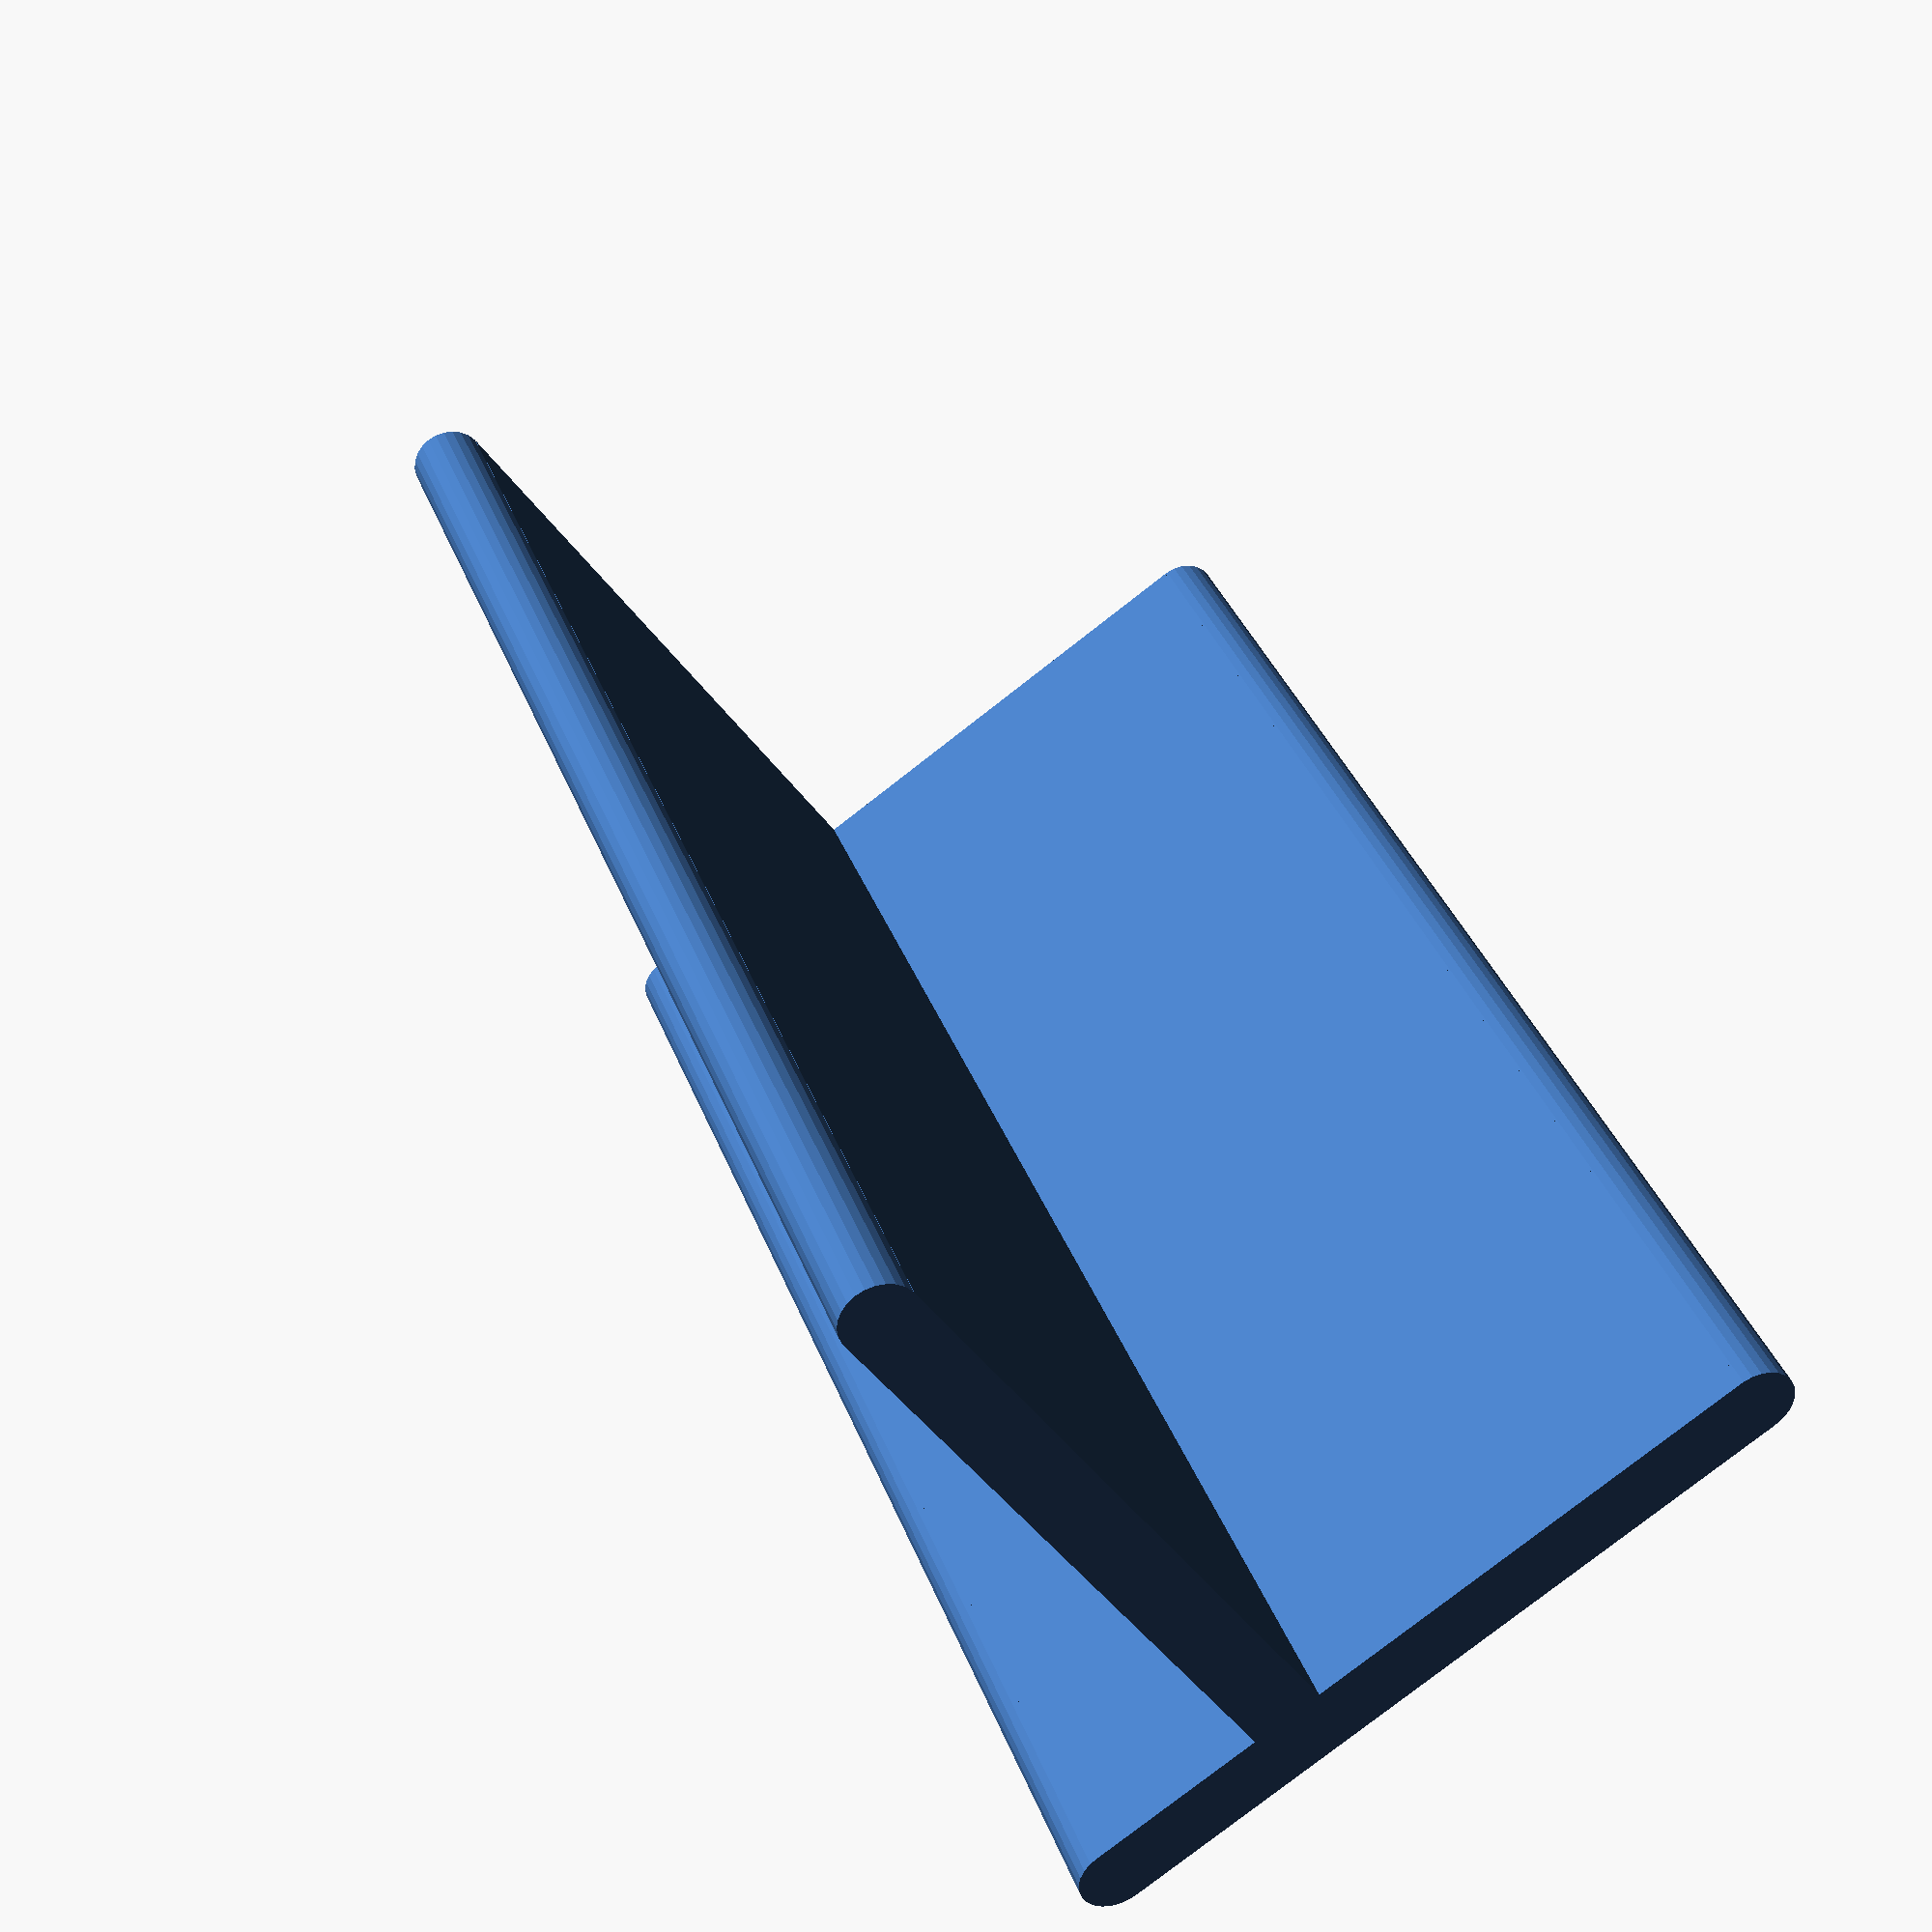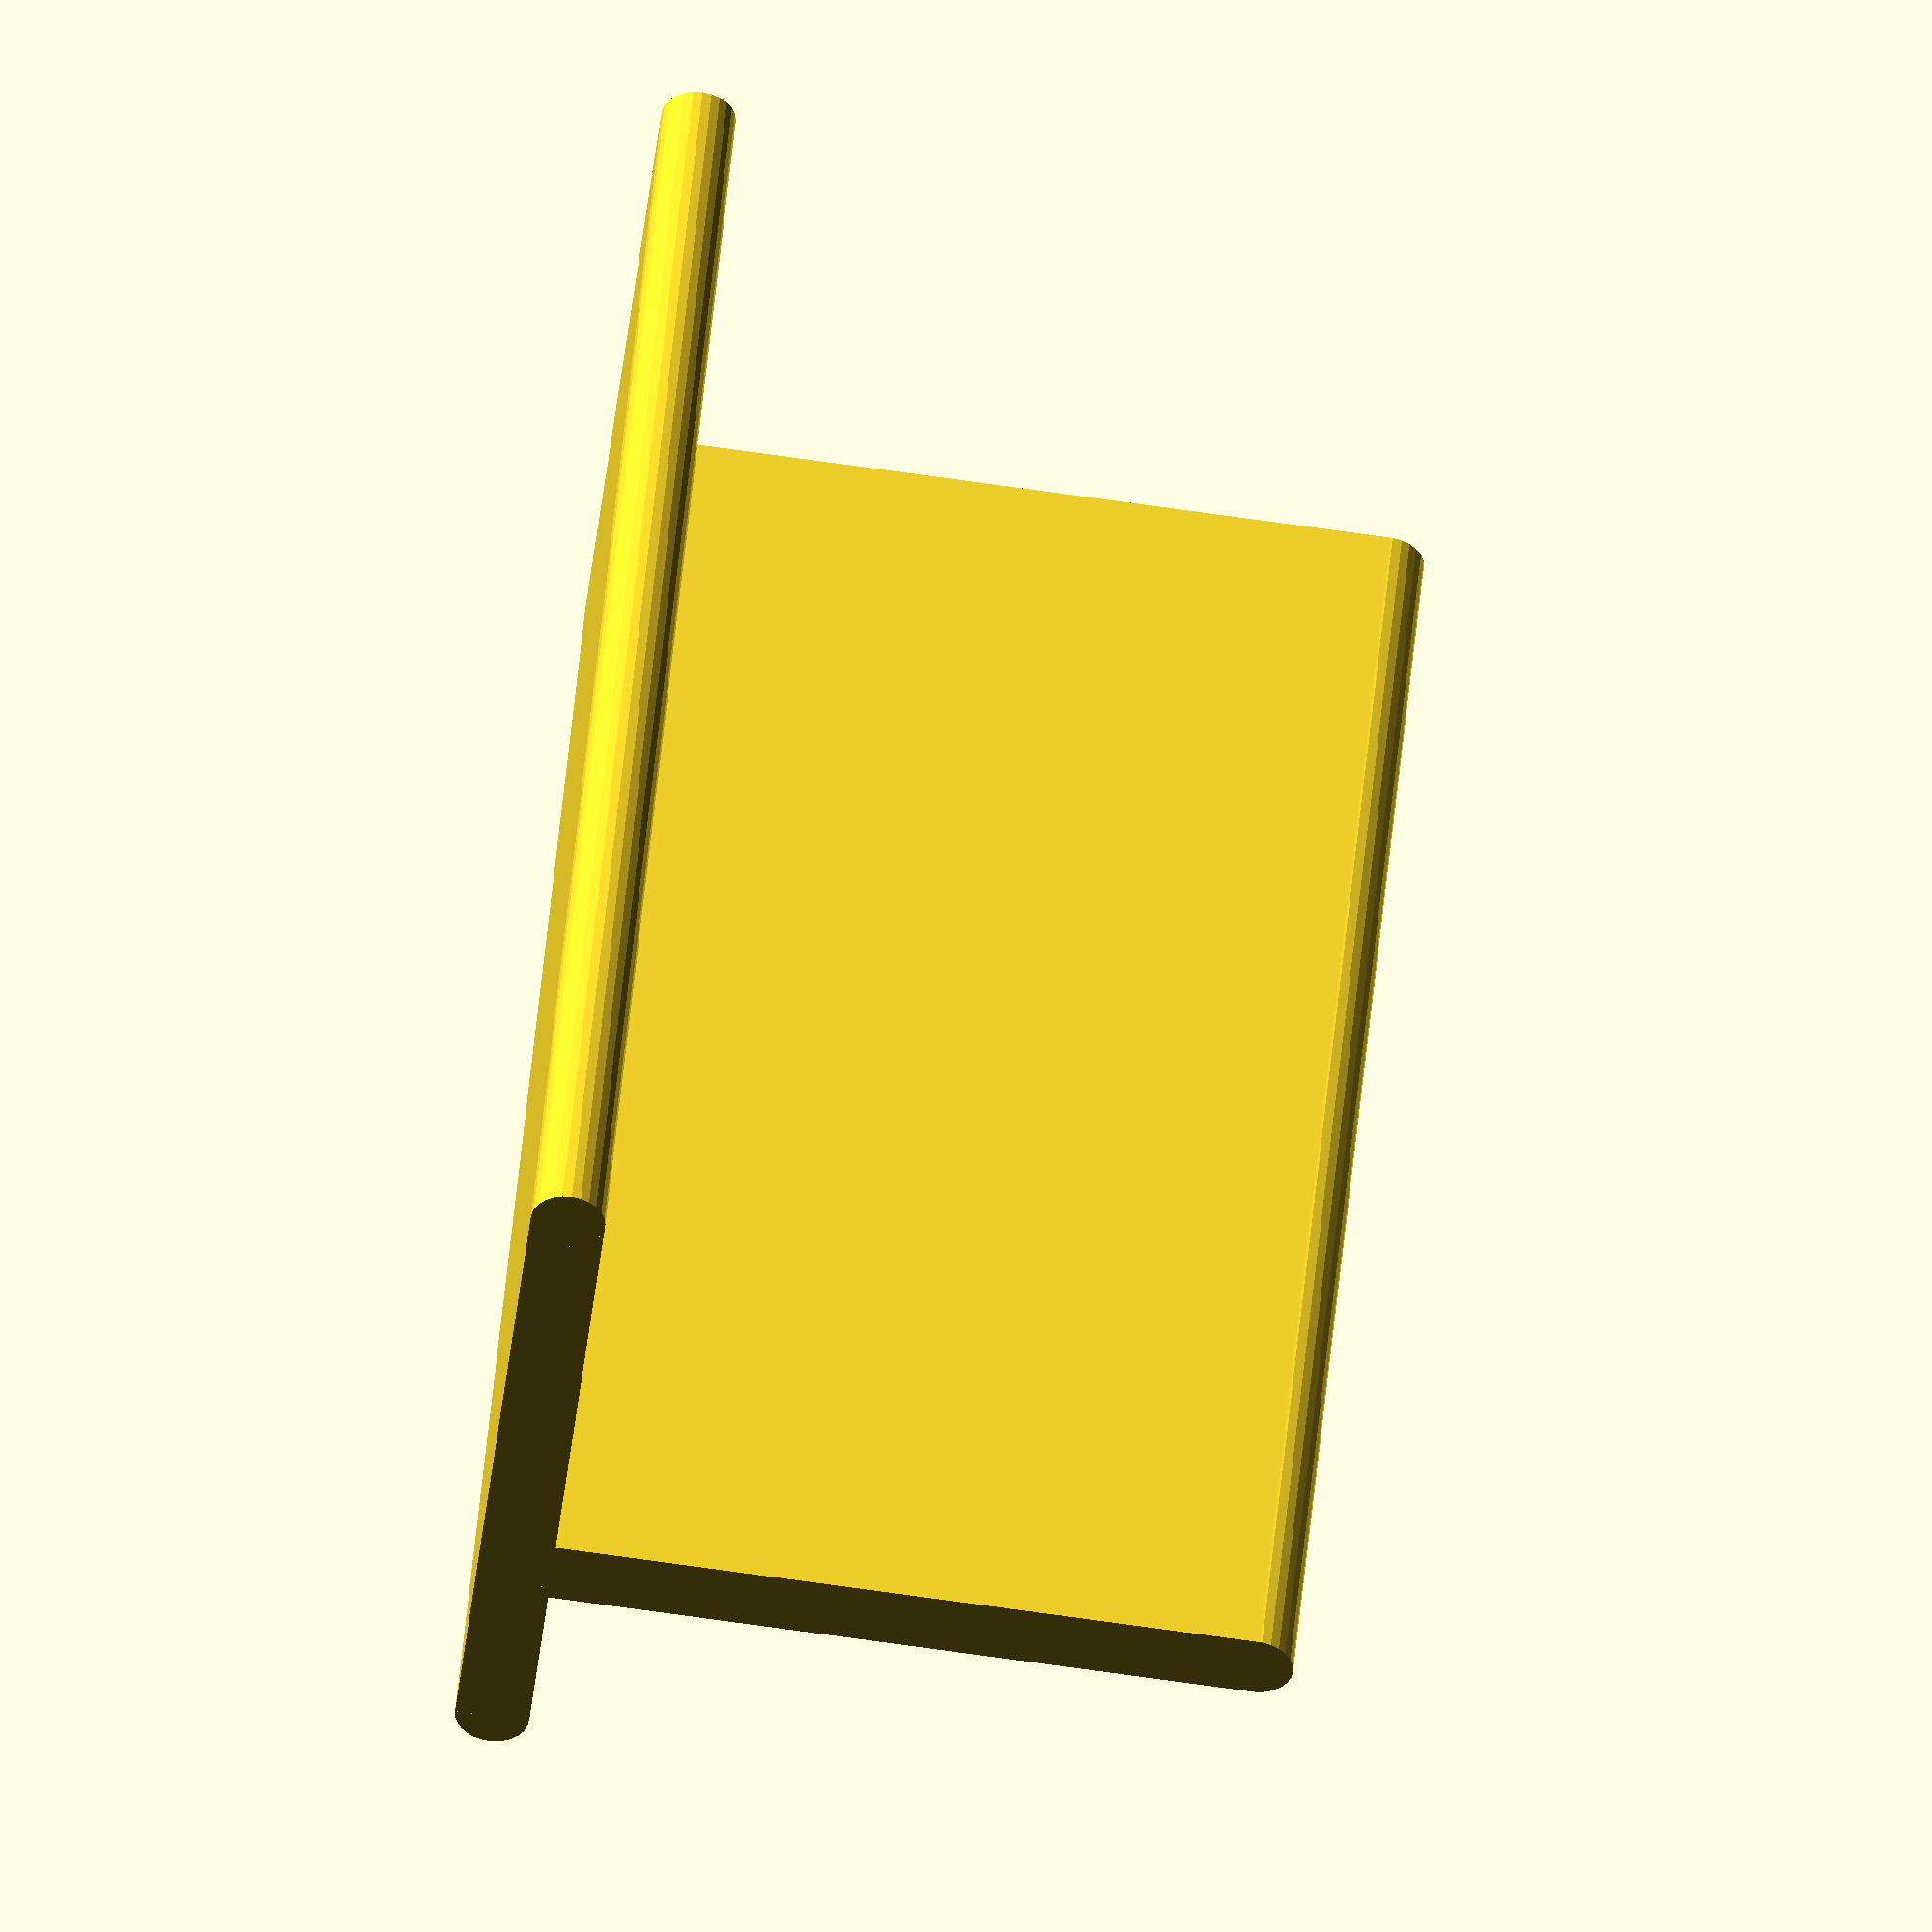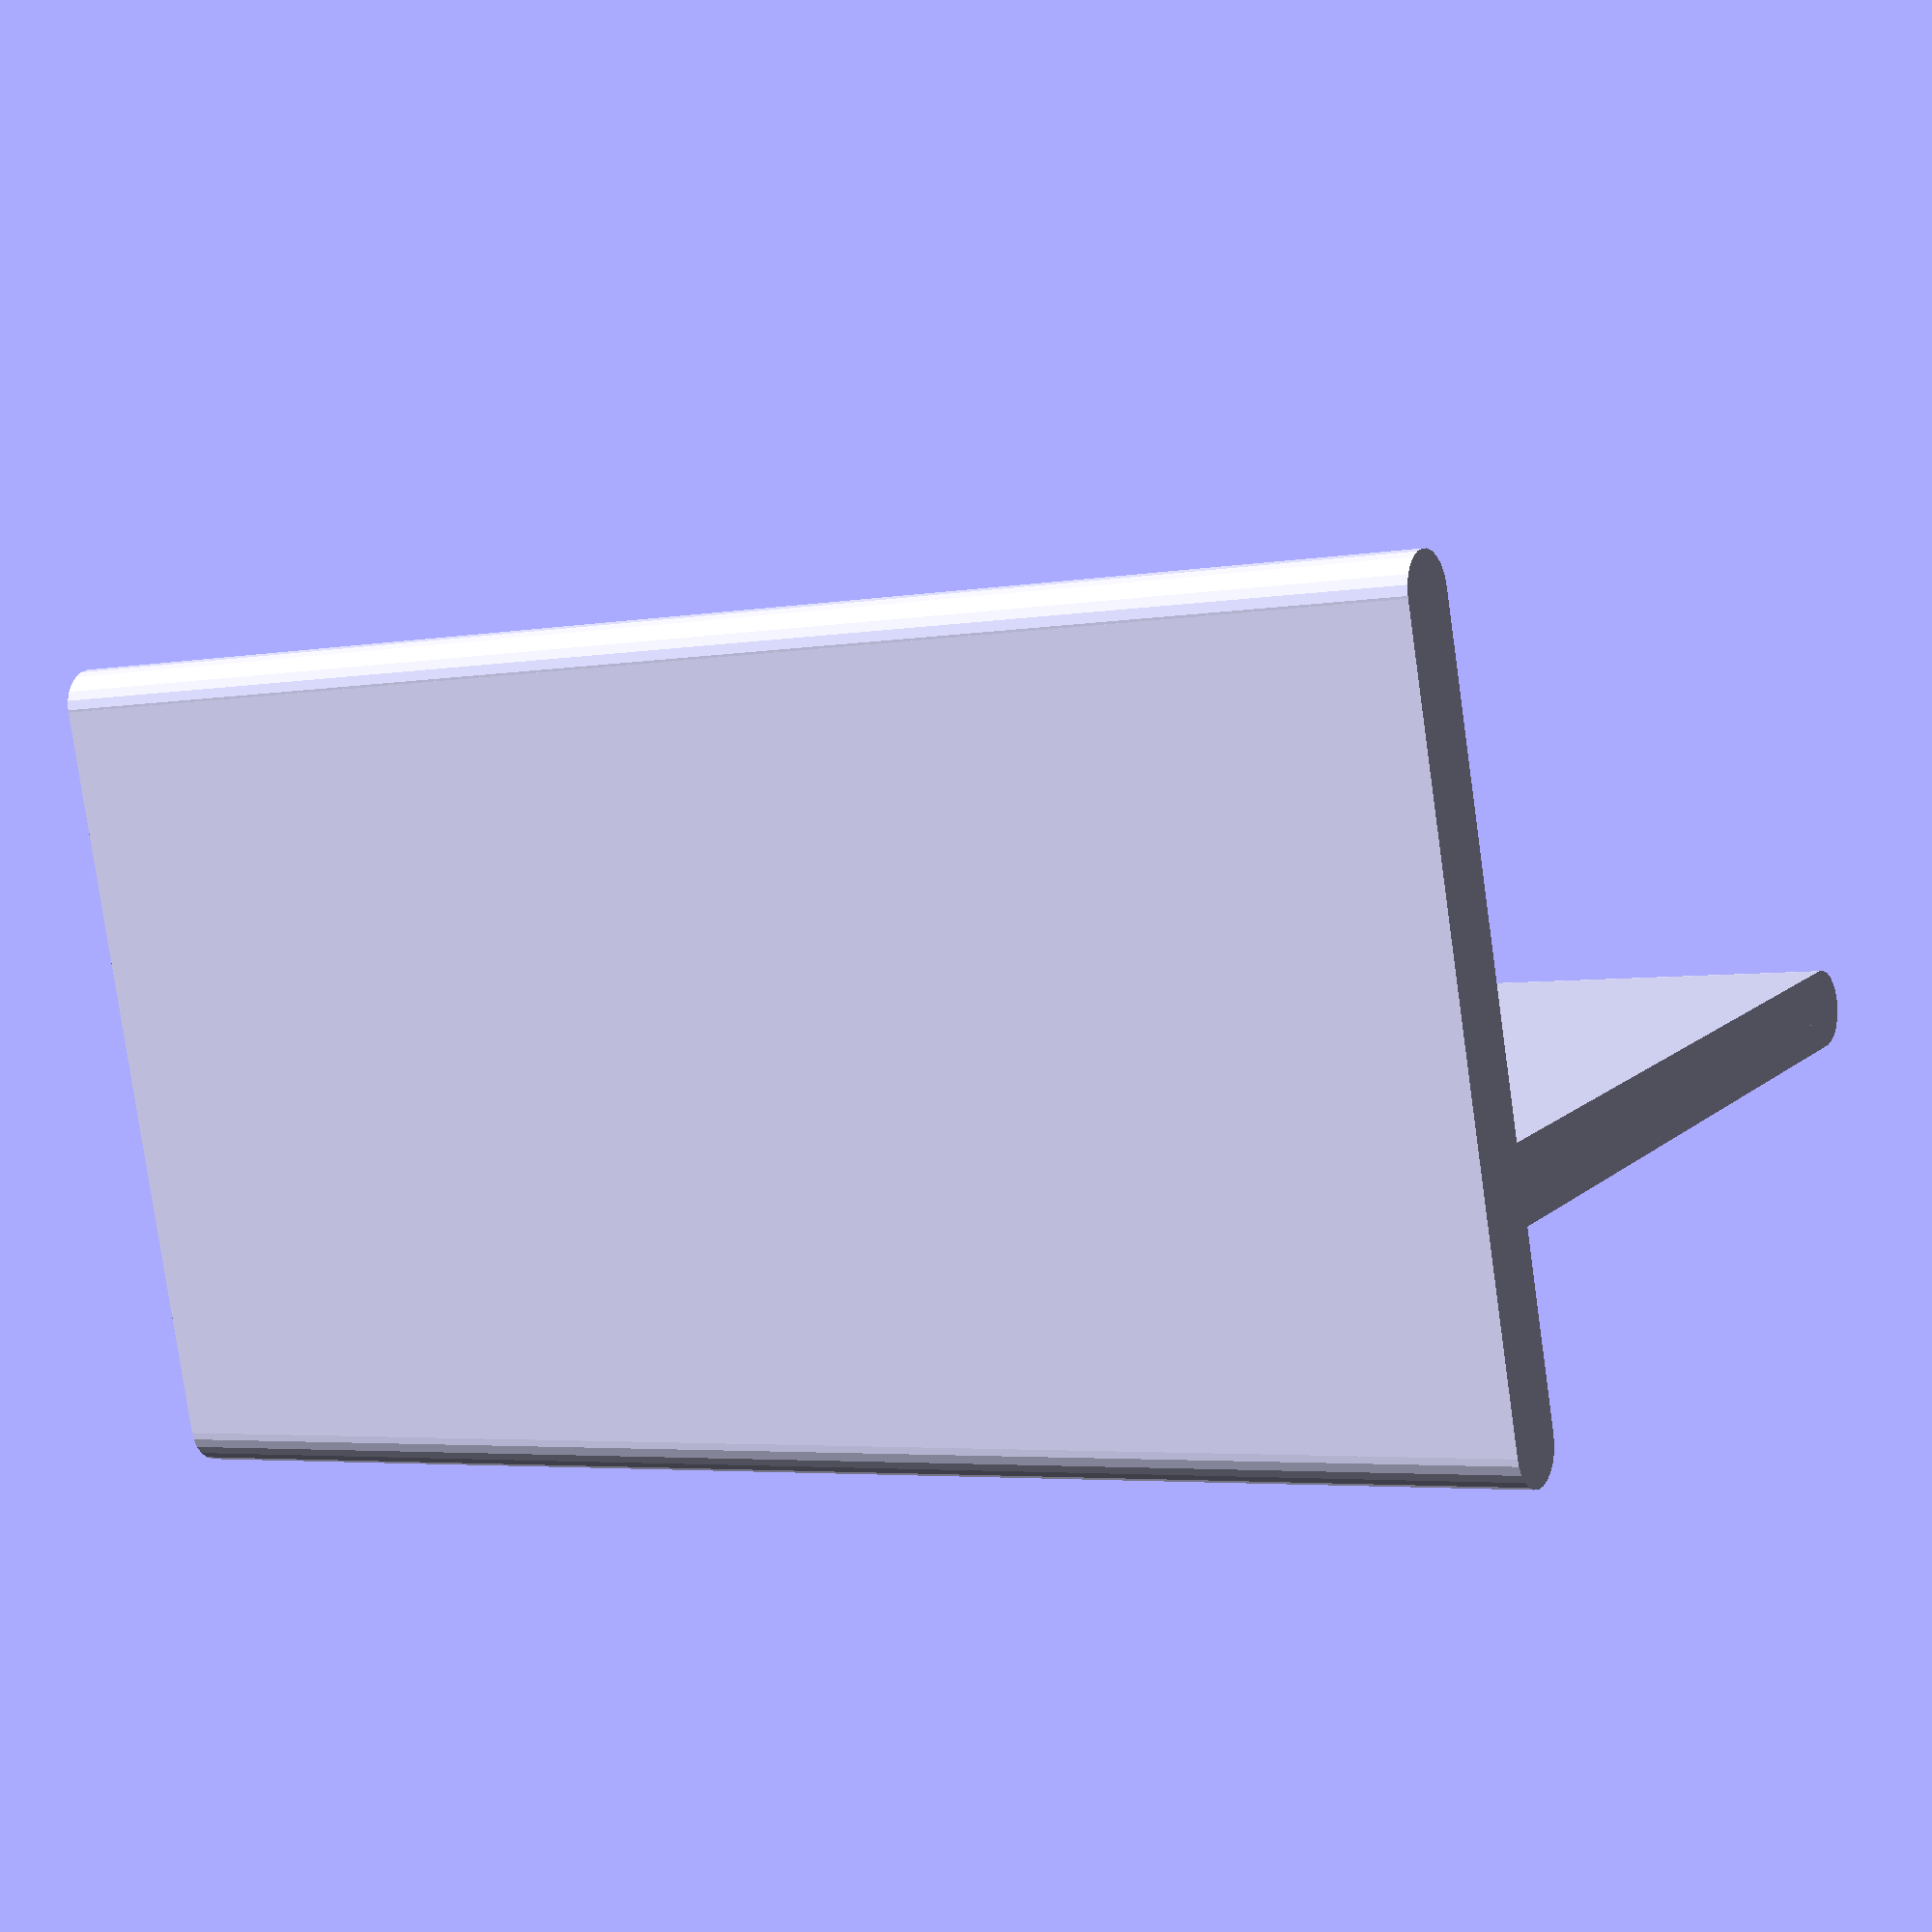
<openscad>
/*
   Power strip label holder
*/

l = 40;
w = 20;
h = 2;

$fn = 25;

module edge() {
    translate([0, l, h/2]) rotate([90, 0, 0]) cylinder(l, h/2, h/2);
}

module flat() {
    edge();
    cube([w, l, h]);
    translate([w, 0, 0]) edge();
}

flat();
translate([5 + h, 0, h/2]) rotate([0, -90, 0]) flat();
</openscad>
<views>
elev=41.8 azim=337.8 roll=31.5 proj=p view=wireframe
elev=262.6 azim=319.3 roll=277.7 proj=o view=wireframe
elev=346.0 azim=279.4 roll=210.9 proj=p view=solid
</views>
